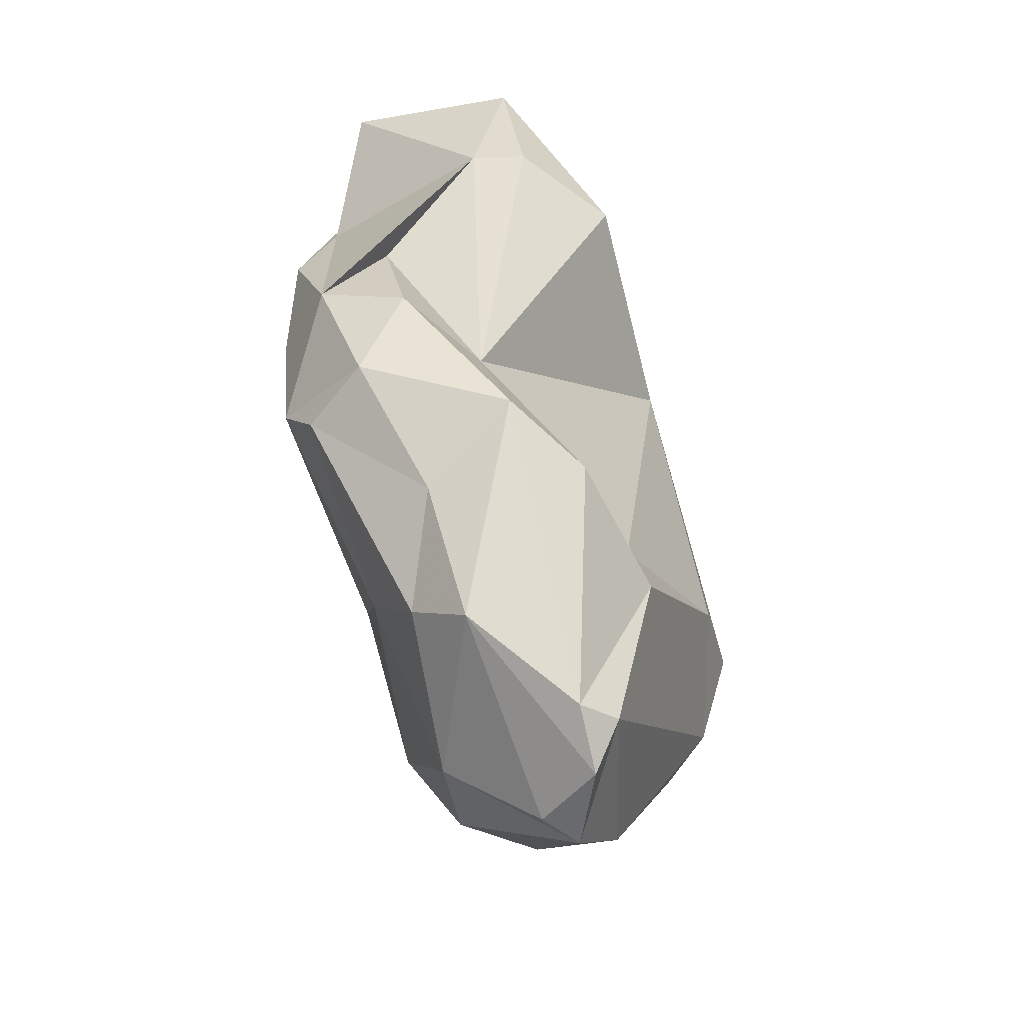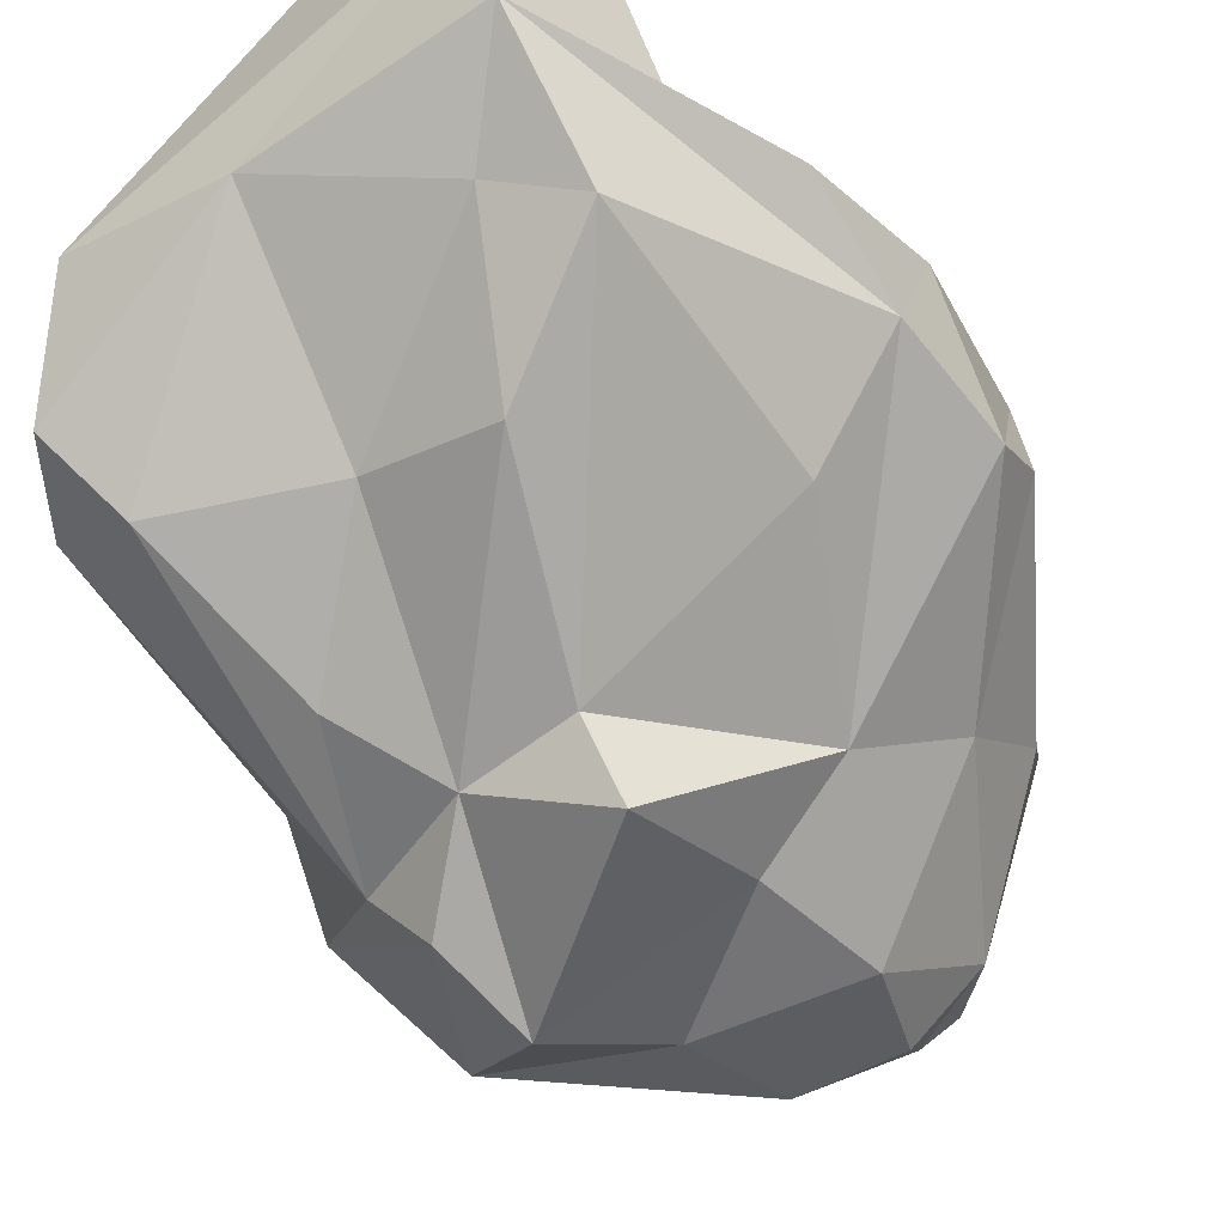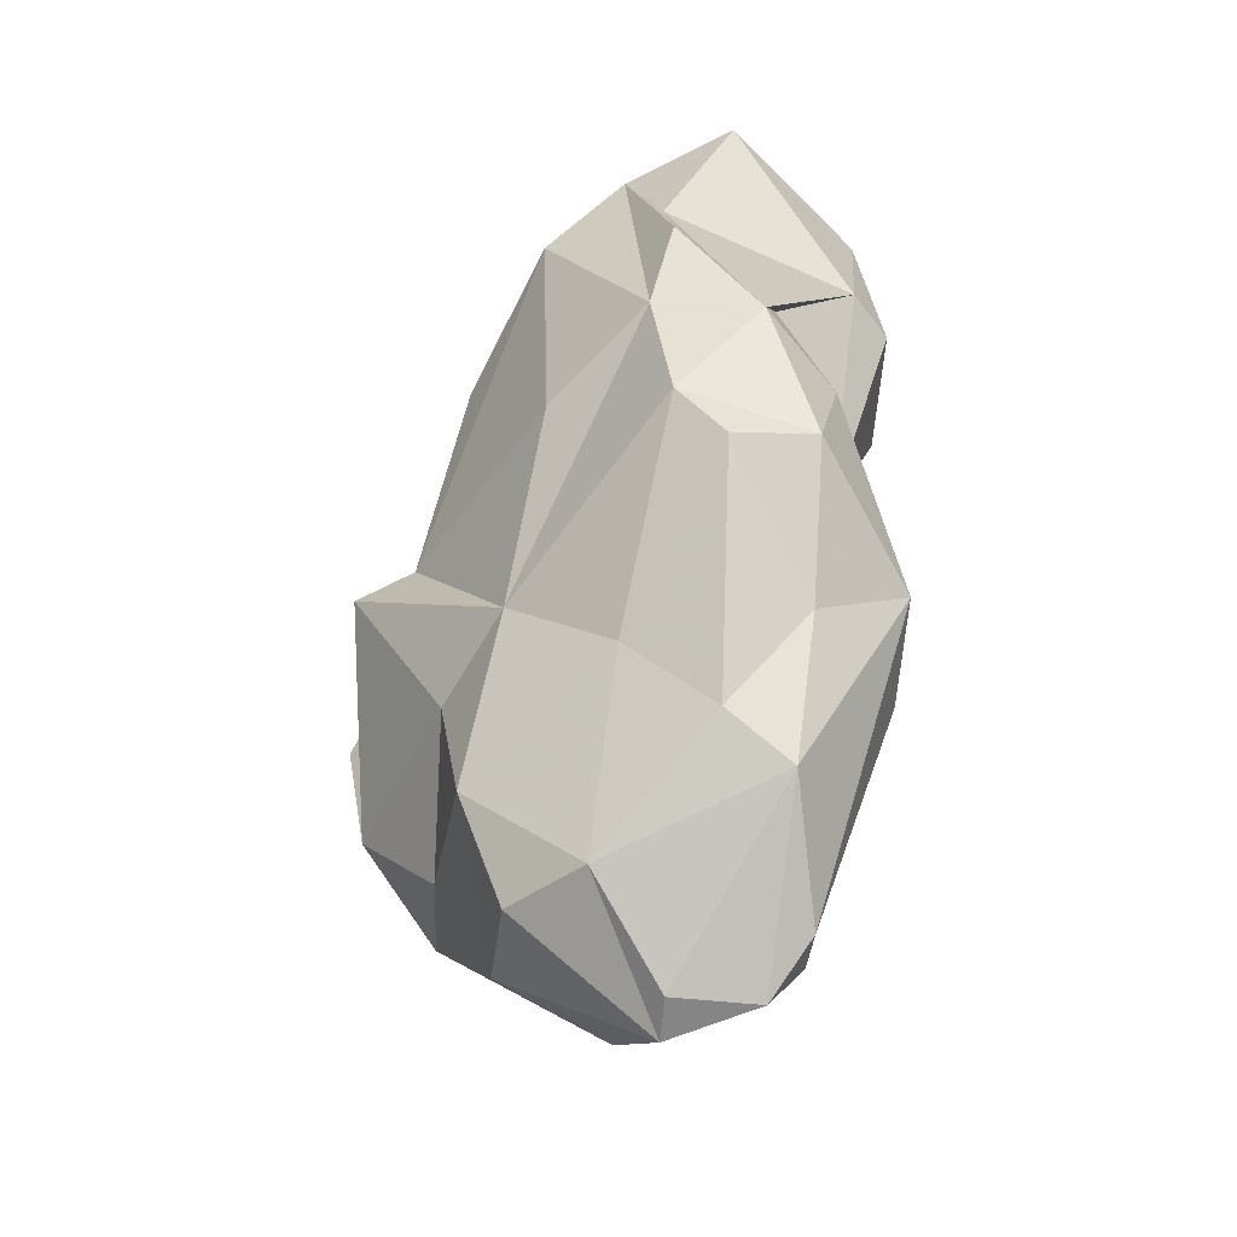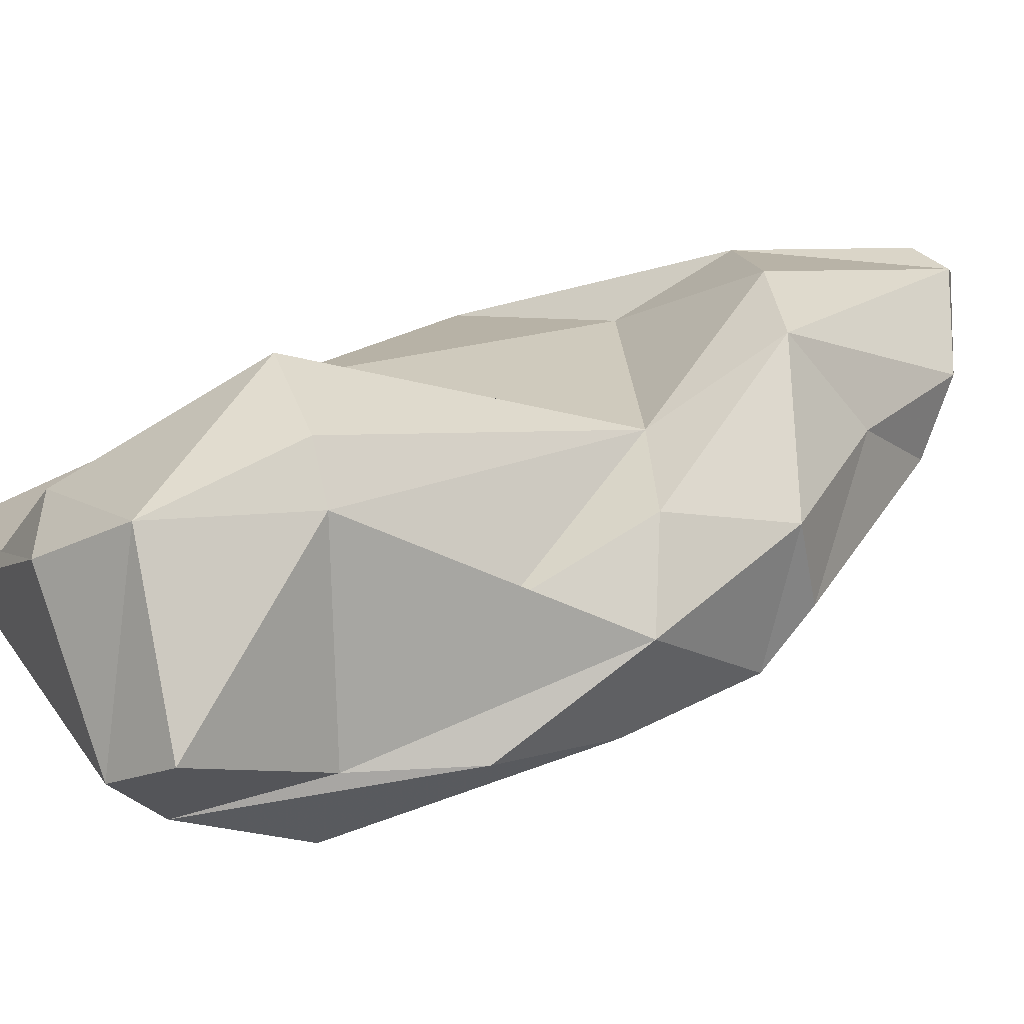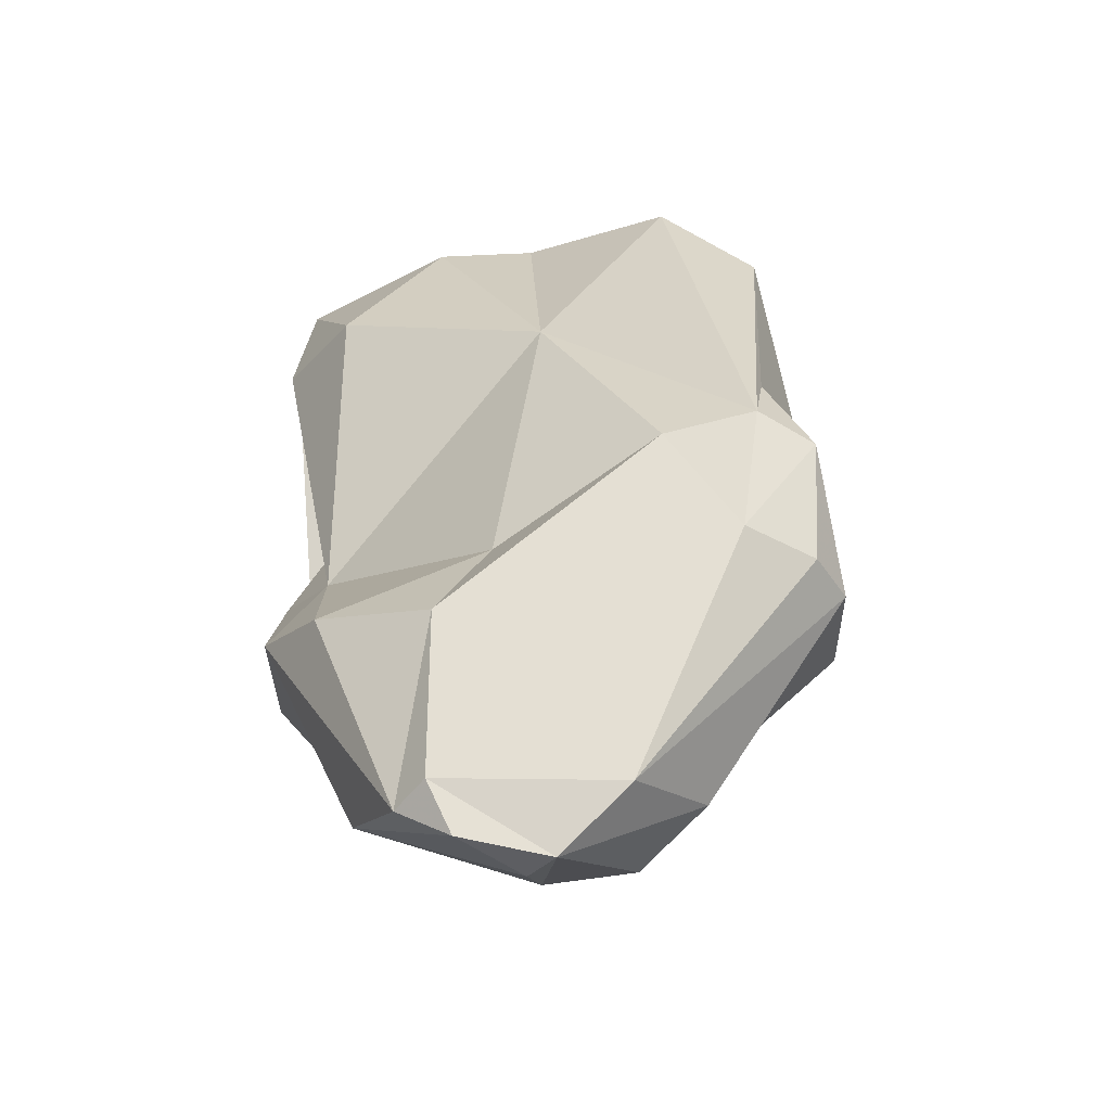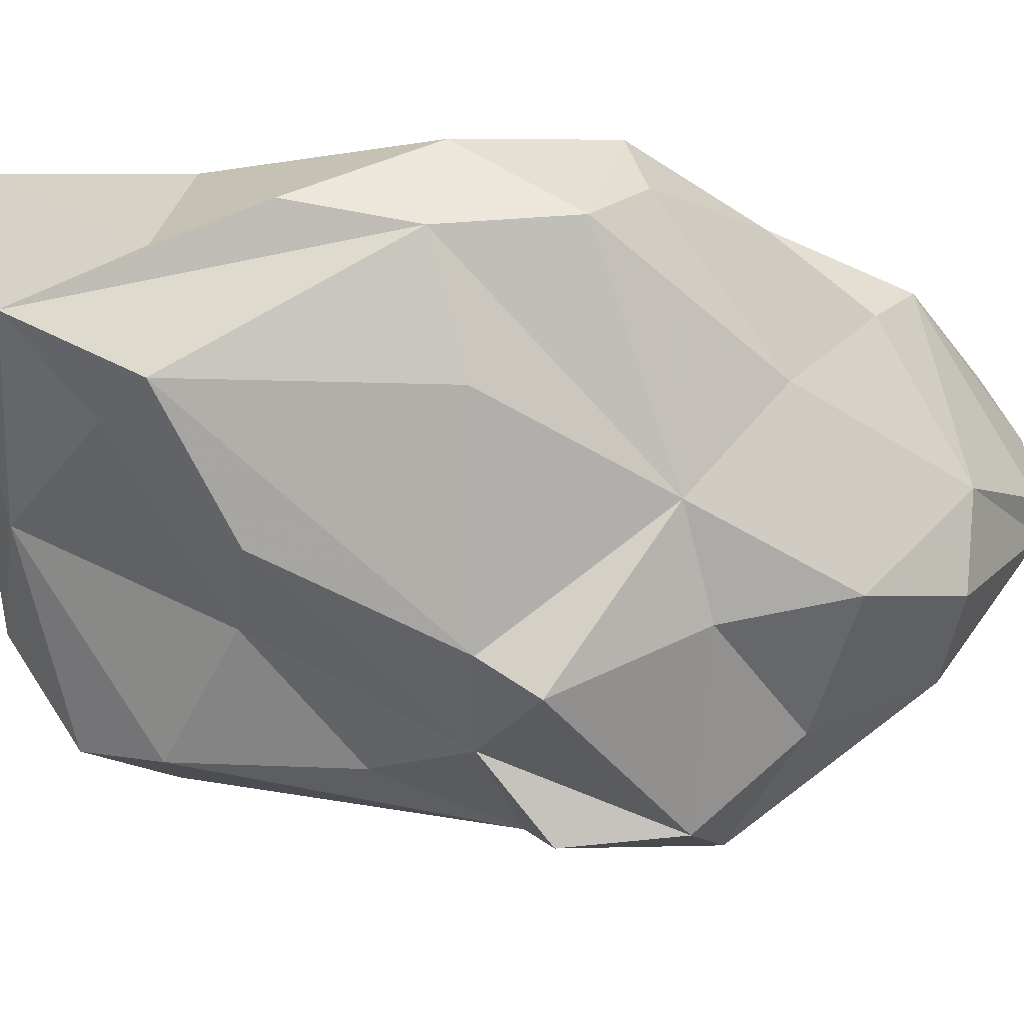
<metadata>
{"format":"obj","ext":"obj","renderer":"f3d","projection":"perspective","resolution":1024,"background":"white","views":[{"elev":-46.8,"azim":139.7,"up":"+Z"},{"elev":-63.8,"azim":36.8,"up":"+Y"},{"elev":-50.5,"azim":79.1,"up":"+Z"},{"elev":30.1,"azim":60.5,"up":"+Y"},{"elev":-48.4,"azim":-132.5,"up":"+Z"},{"elev":-54.1,"azim":88.9,"up":"+Y"}]}
</metadata>
<code>
v 180.3 266.1 87.76
v 181.3 267.1 90.73
v 183.5 262.3 89.83
v 184.8 260.1 89.05
v 184.8 263.4 99.89
v 184.1 264.7 102.4
v 182.2 265.7 99.8
v 181.4 265.3 83.98
v 180.9 268 88.3
v 186.2 267.2 104.7
v 183.3 269.7 87.99
v 181.9 263.5 84.09
v 187.2 261.3 91.21
v 187.2 264.5 78.42
v 184.4 268 103
v 182 267.7 84.14
v 186.7 262.8 82.16
v 186.7 268 76.99
v 189.5 269.7 104.6
v 184.8 260.7 85.33
v 190.8 266.3 104.1
v 185.5 262.4 94.15
v 190.6 261.2 91.29
v 190.5 259.5 89.51
v 189.3 263.7 97.68
v 189.1 268.8 75.17
v 191.5 262.8 81.02
v 189.8 273.2 82.65
v 187.2 271.3 95.74
v 190.9 262.2 84.99
v 191.5 272.3 103.9
v 190.7 272.4 76.99
v 190.4 264.3 77.98
v 192.6 266.2 77.82
v 190.7 271.3 75.49
v 195.2 264.9 101.2
v 192.9 275.3 98.28
v 190.6 268.6 75.46
v 193.1 262.2 97.3
v 193.8 274.6 84.36
v 194.4 272.3 105.4
v 192.2 272.3 76.79
v 189.1 271.5 86.03
v 195.8 271.1 79.2
v 195.9 266.4 83.03
v 197.8 266.2 103.8
v 194.1 263.5 85.92
v 196.8 274 103.8
v 196.3 269 80.52
v 198.1 268.1 105.4
v 197.6 271.4 83.44
v 197.4 263.7 99.7
v 197.1 264 91.55
v 196.6 274.9 99.03
v 196.4 272.5 89.64
v 200.4 266.4 92.69
v 200.5 267 88.52
v 200 269.3 104.4
v 199.2 267.1 99.9
v 196.8 274.4 85.61
v 197.8 273.6 99.26
v 199.2 270.5 95.24
v 199.4 272 91.08
v 200.7 267.1 96.55
v 200.4 268.5 86.9
v 200.4 271.1 87.49
v 201.2 269.6 92.21
g foo
f 48 31 41
f 50 48 41
f 58 48 50
f 41 31 19
f 10 41 19
f 50 41 10
f 46 58 50
f 46 50 21
f 21 50 10
f 46 21 36
f 25 36 21
f 10 19 15
f 25 21 5
f 6 10 15
f 5 21 6
f 21 10 6
f 22 25 5
f 6 15 7
f 7 5 6
f 61 54 48
f 61 48 58
f 37 48 54
f 31 48 37
f 59 61 58
f 59 58 46
f 29 31 37
f 29 19 31
f 52 46 36
f 29 15 19
f 52 36 39
f 29 9 15
f 39 36 25
f 15 9 7
f 13 39 25
f 13 25 22
f 2 7 9
f 3 5 7
f 3 7 2
f 22 5 3
f 13 22 3
f 55 54 61
f 61 62 55
f 55 37 54
f 59 67 61
f 67 62 61
f 59 64 67
f 64 59 46
f 64 46 56
f 43 29 55
f 29 37 55
f 52 56 46
f 53 56 52
f 39 23 52
f 23 53 52
f 29 11 9
f 23 39 13
f 2 9 1
f 3 2 1
f 4 13 3
f 4 3 1
f 63 55 62
f 62 67 63
f 56 67 64
f 29 43 11
f 23 24 47
f 16 9 11
f 13 24 23
f 1 9 16
f 8 1 16
f 13 4 20
f 20 24 13
f 1 8 12
f 1 12 4
f 12 20 4
f 66 60 63
f 67 66 63
f 60 40 55
f 60 55 63
f 57 66 67
f 67 56 57
f 55 40 43
f 40 28 43
f 47 56 53
f 47 57 56
f 47 53 23
f 28 11 43
f 28 16 11
f 30 47 24
f 12 8 18
f 20 17 30
f 24 20 30
f 20 12 17
f 51 60 66
f 44 60 51
f 65 51 66
f 66 57 65
f 42 40 60
f 42 60 44
f 51 65 49
f 40 42 28
f 49 65 45
f 57 45 65
f 32 28 42
f 57 47 45
f 32 16 28
f 27 45 47
f 18 16 32
f 27 47 30
f 8 16 18
f 14 27 17
f 27 30 17
f 12 18 14
f 17 12 14
f 44 51 49
f 32 42 35
f 38 35 44
f 35 42 44
f 34 44 49
f 38 44 34
f 49 45 34
f 26 32 35
f 26 35 38
f 27 34 45
f 18 32 26
f 33 26 34
f 26 38 34
f 33 34 27
f 14 18 26
f 14 26 33
f 27 14 33
g

</code>
